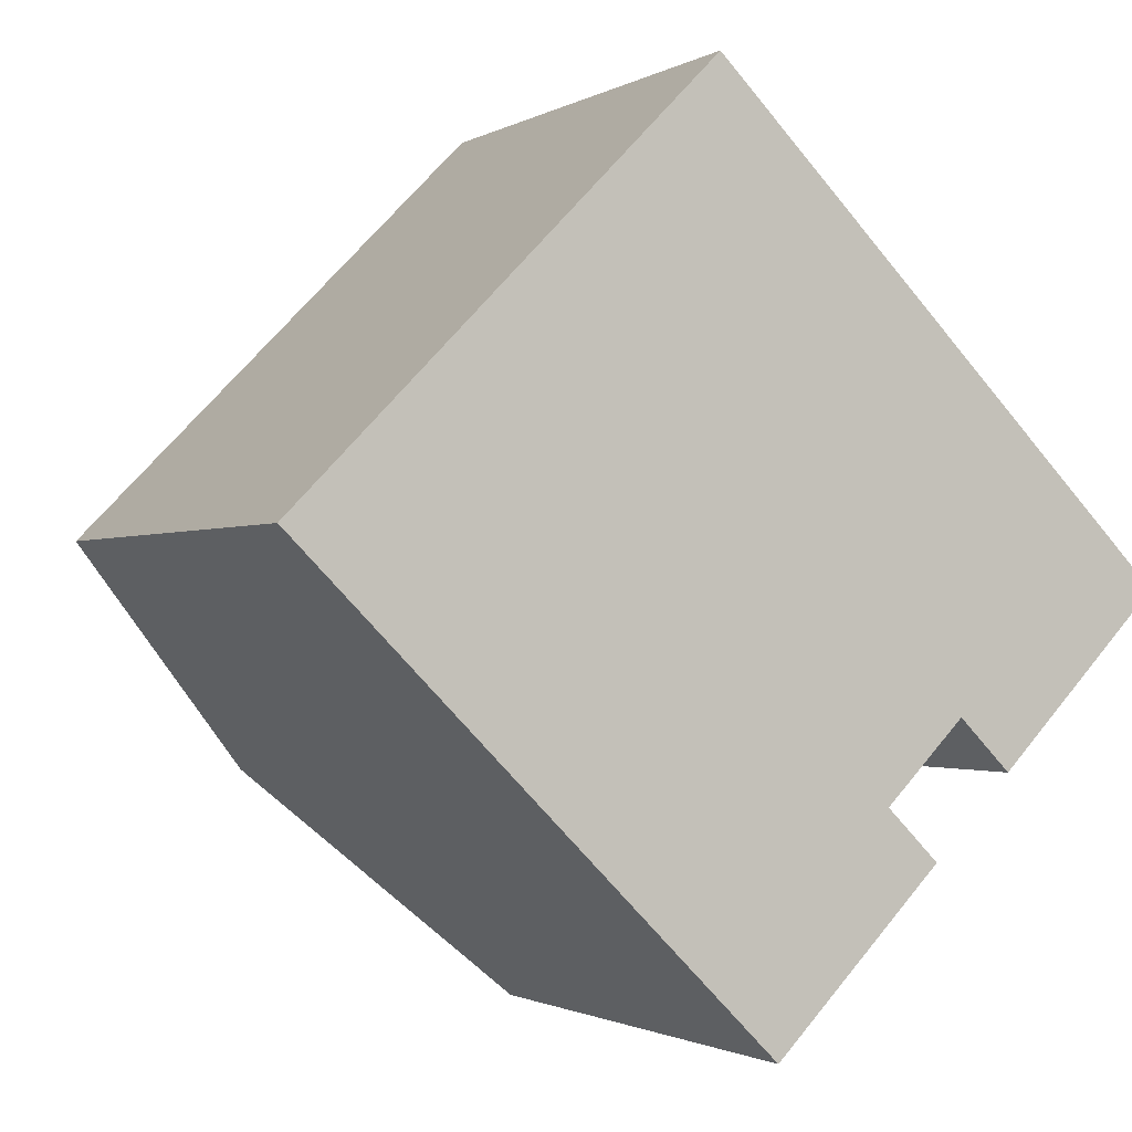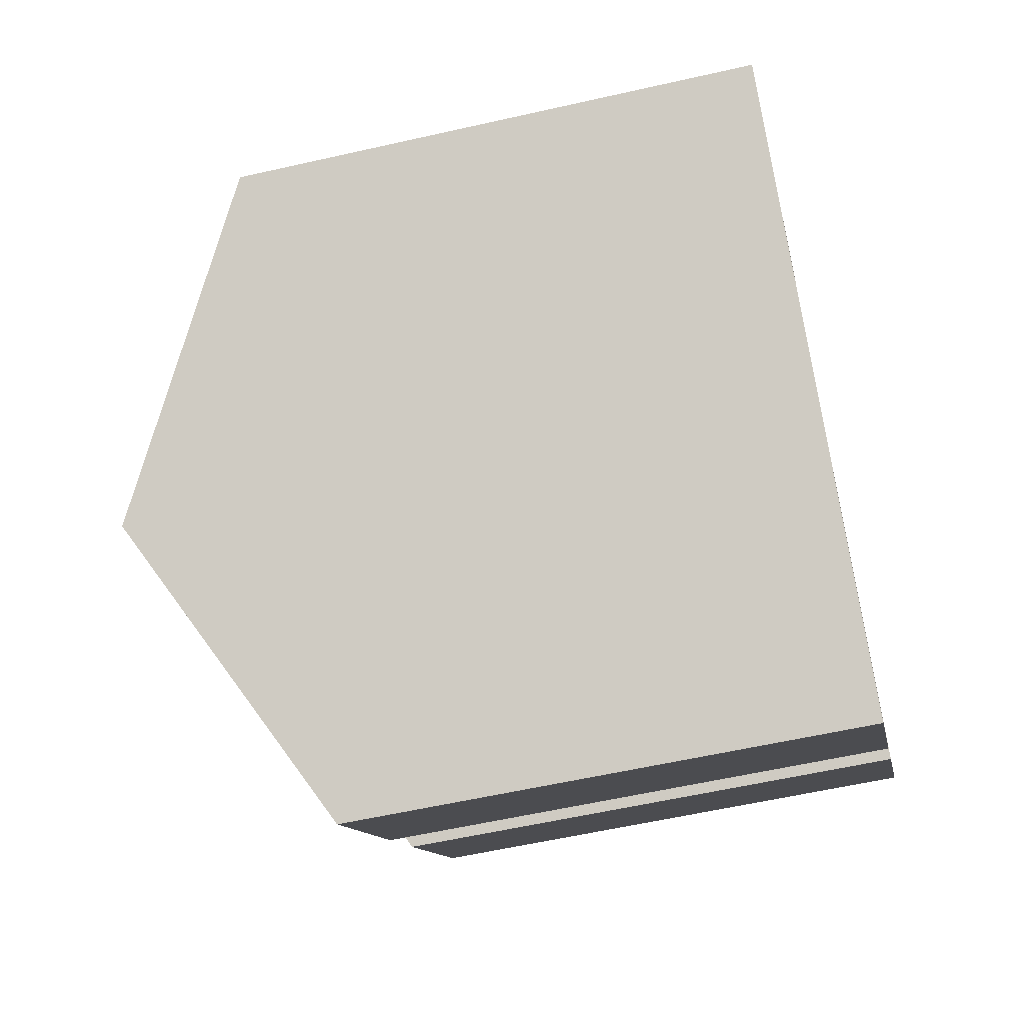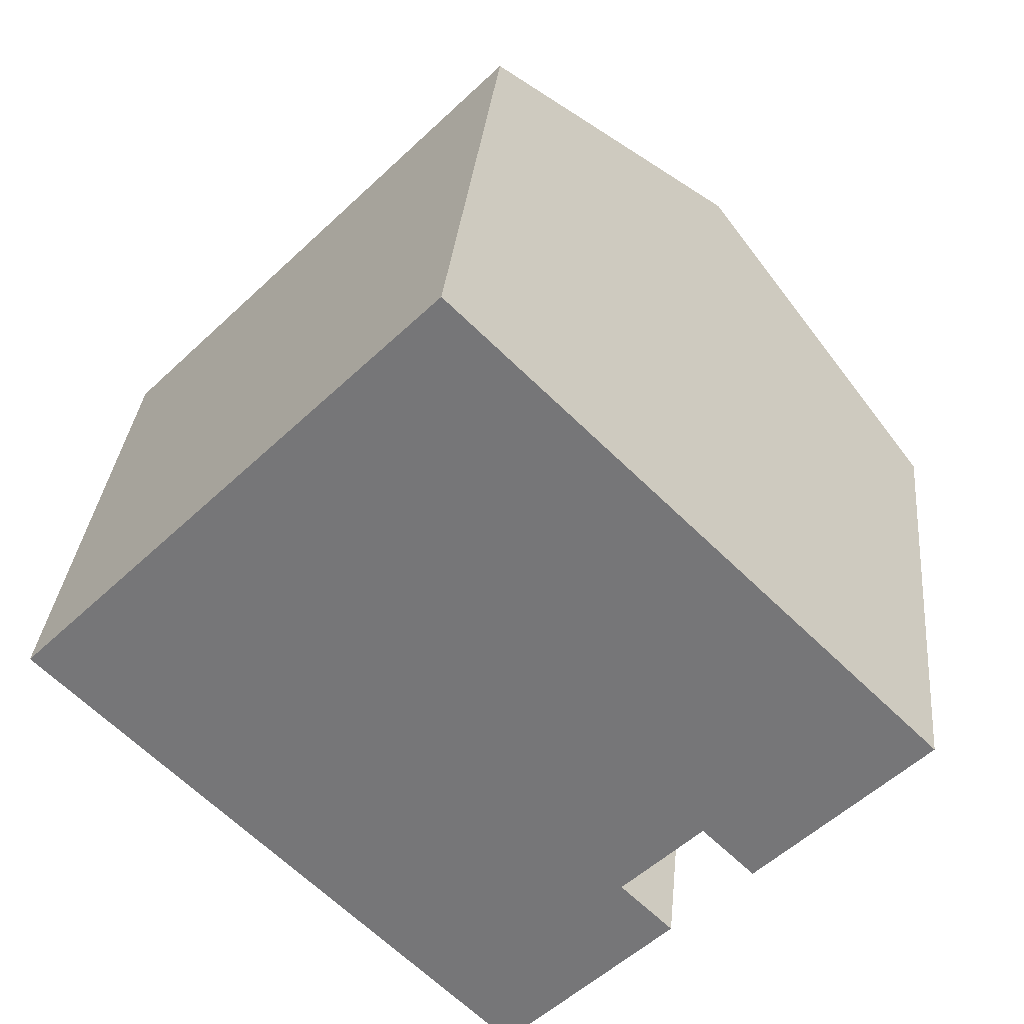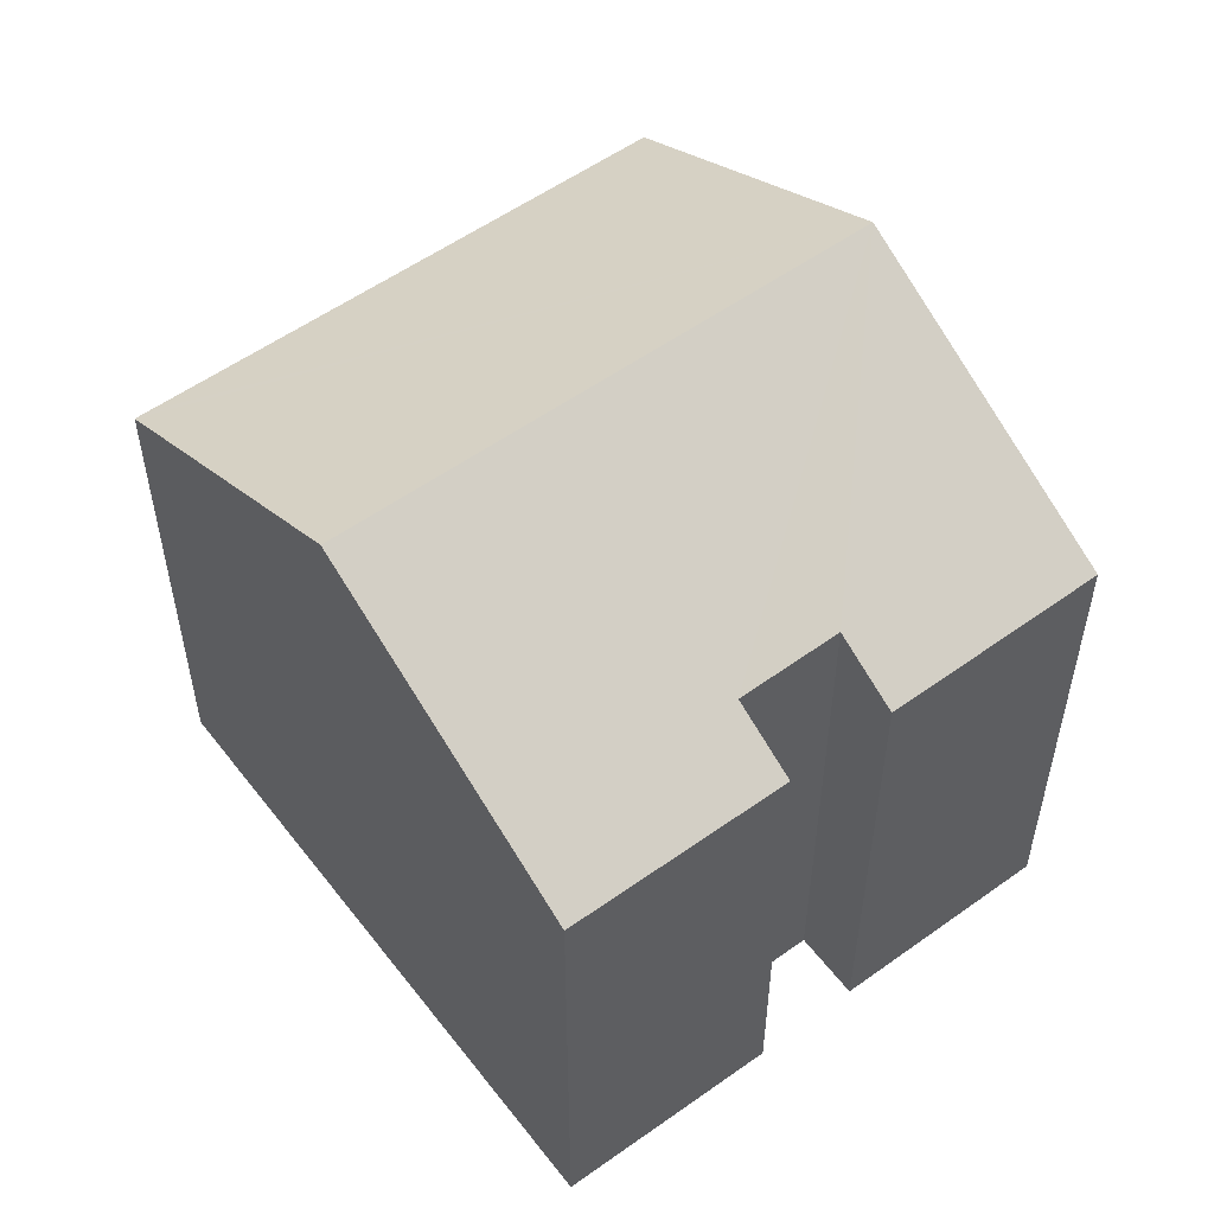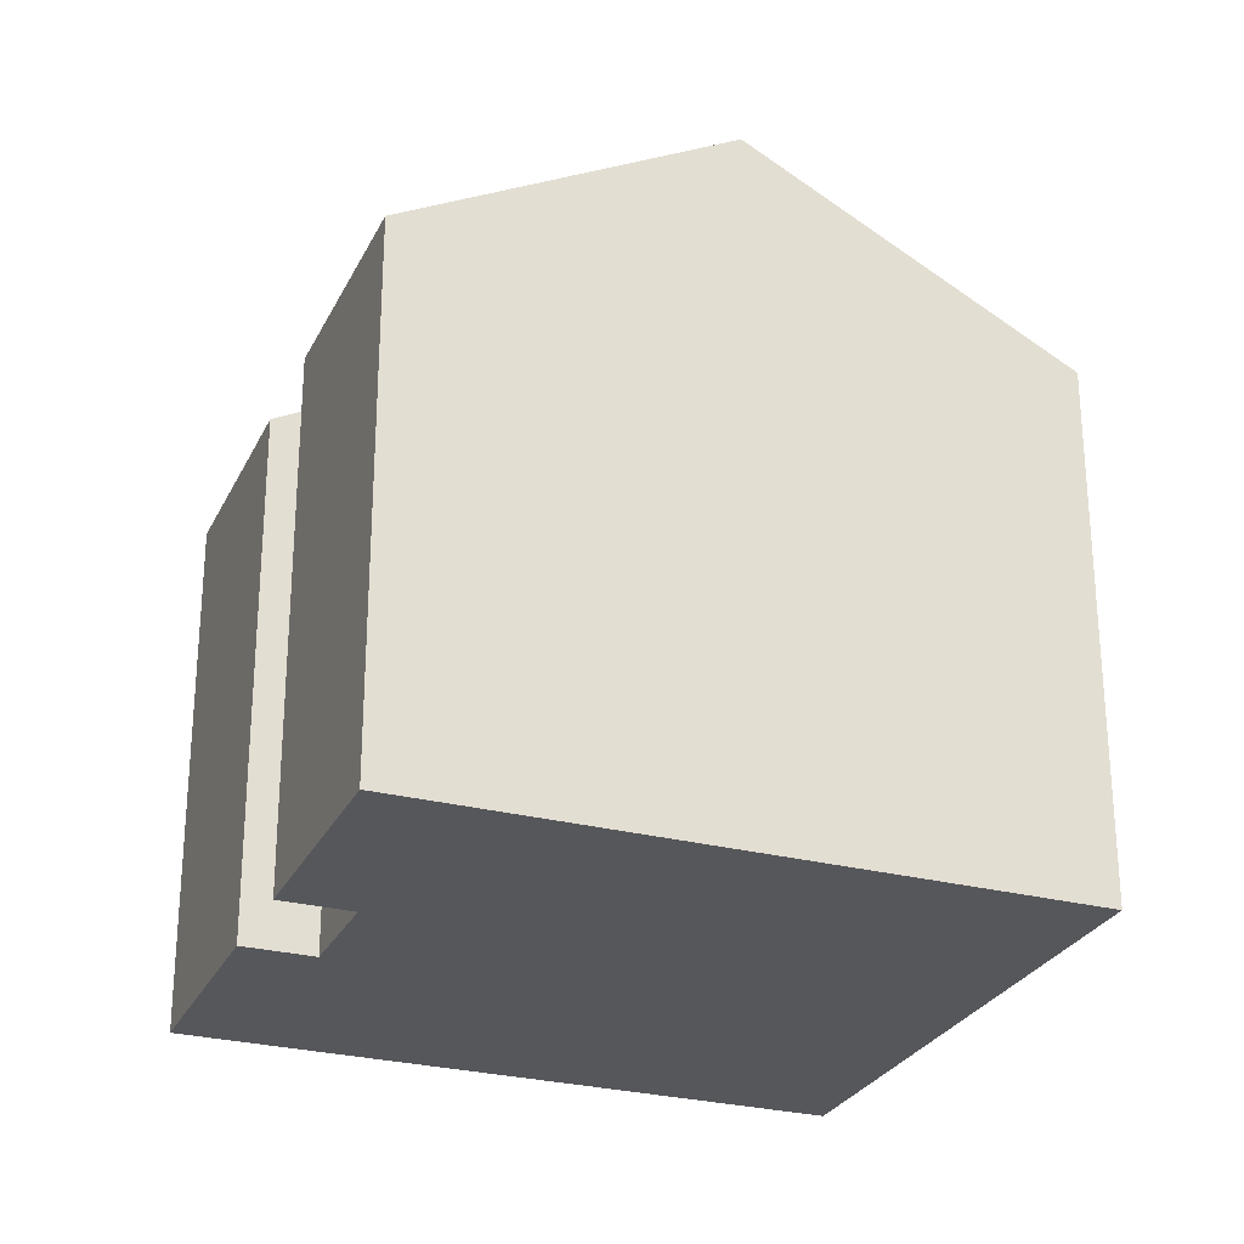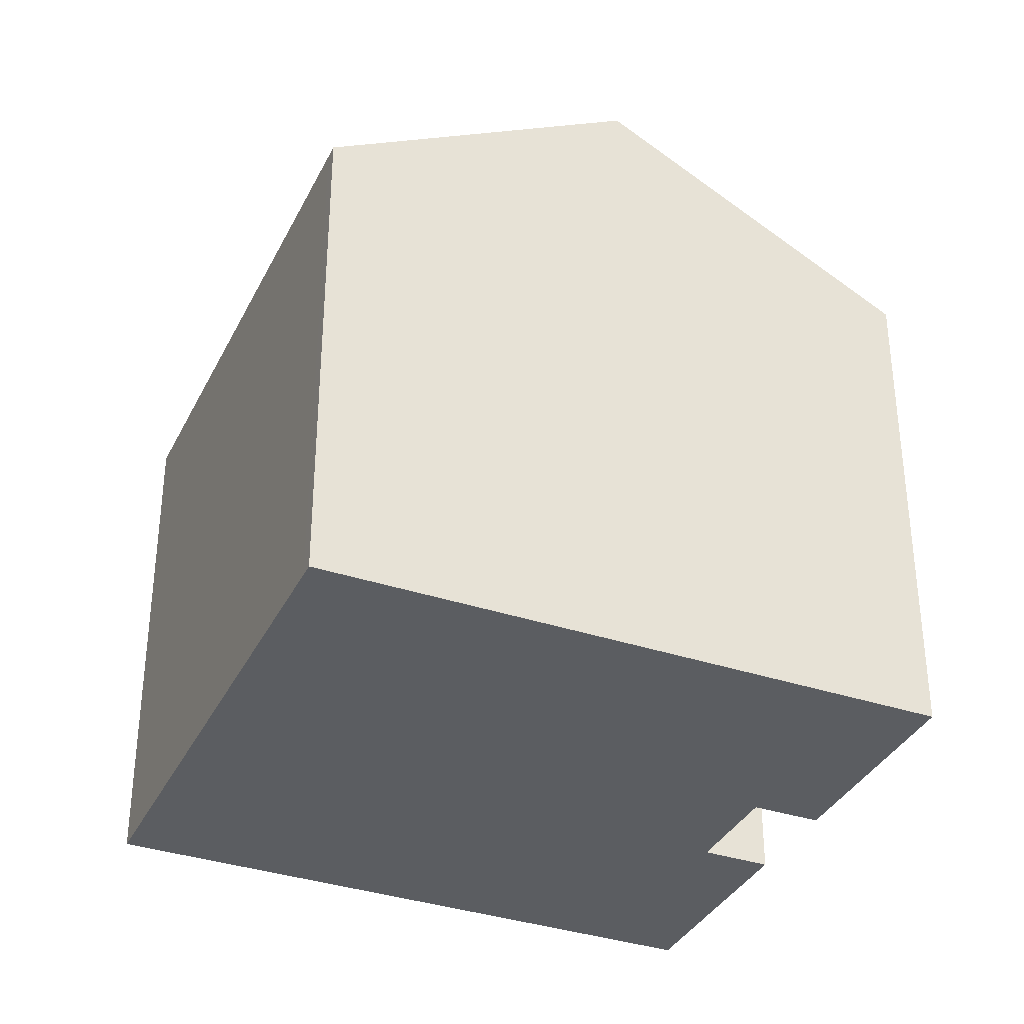
<metadata>
{"format":"obj","ext":"obj","renderer":"f3d","projection":"perspective","resolution":1024,"background":"white","views":[{"elev":-1.3,"azim":-27.5,"up":"+Z"},{"elev":-57.0,"azim":-76.6,"up":"+Z"},{"elev":32.4,"azim":5.4,"up":"+Z"},{"elev":55.7,"azim":97.7,"up":"+Y"},{"elev":-27.4,"azim":-157.0,"up":"+Y"},{"elev":-35.5,"azim":20.9,"up":"+Y"}]}
</metadata>
<code>
v  3.23 9.55 -3.199
v  5.652 7.208 5.751
v  8.881 9.55 2.552
v  5.512 7.208 5.609
v  0 7.208 4.414e-16
v  8.748 7.212 -4.057
v  6.441 7.222 -6.378
v  8.037 7.727 -3.354
v  9.124 7.722 -2.264
v  12.11 7.206 -0.65
v  9.835 7.207 -2.967
v  6.441 3.905e-16 -6.378
v  8.748 2.484e-16 -4.057
v  9.835 1.817e-16 -2.967
v  12.11 3.98e-17 -0.65
v  8.037 2.054e-16 -3.354
v  9.124 1.386e-16 -2.264
v  0 0 0
v  3.23 1.959e-16 -3.199
v  5.512 -3.435e-16 5.609
v  5.652 -3.521e-16 5.751
v  8.881 -1.563e-16 2.552
g defaultobject
f 1 2 3
f 2 1 4
f 4 1 5
f 1 6 7
f 6 1 8
f 8 1 9
f 9 1 3
f 9 3 10
f 10 11 9
f 6 12 7
f 12 6 13
f 10 14 11
f 14 10 15
f 9 16 8
f 16 9 17
f 12 1 7
f 1 12 5
f 5 12 18
f 18 12 19
f 11 17 9
f 17 11 14
f 18 4 5
f 4 18 20
f 4 20 2
f 2 20 21
f 21 3 2
f 3 21 10
f 10 21 15
f 15 21 22
f 16 6 8
f 6 16 13
f 18 17 20
f 17 18 16
f 16 18 13
f 13 18 12
f 12 18 19
f 20 22 21
f 22 20 15
f 15 20 14
f 14 20 17

</code>
